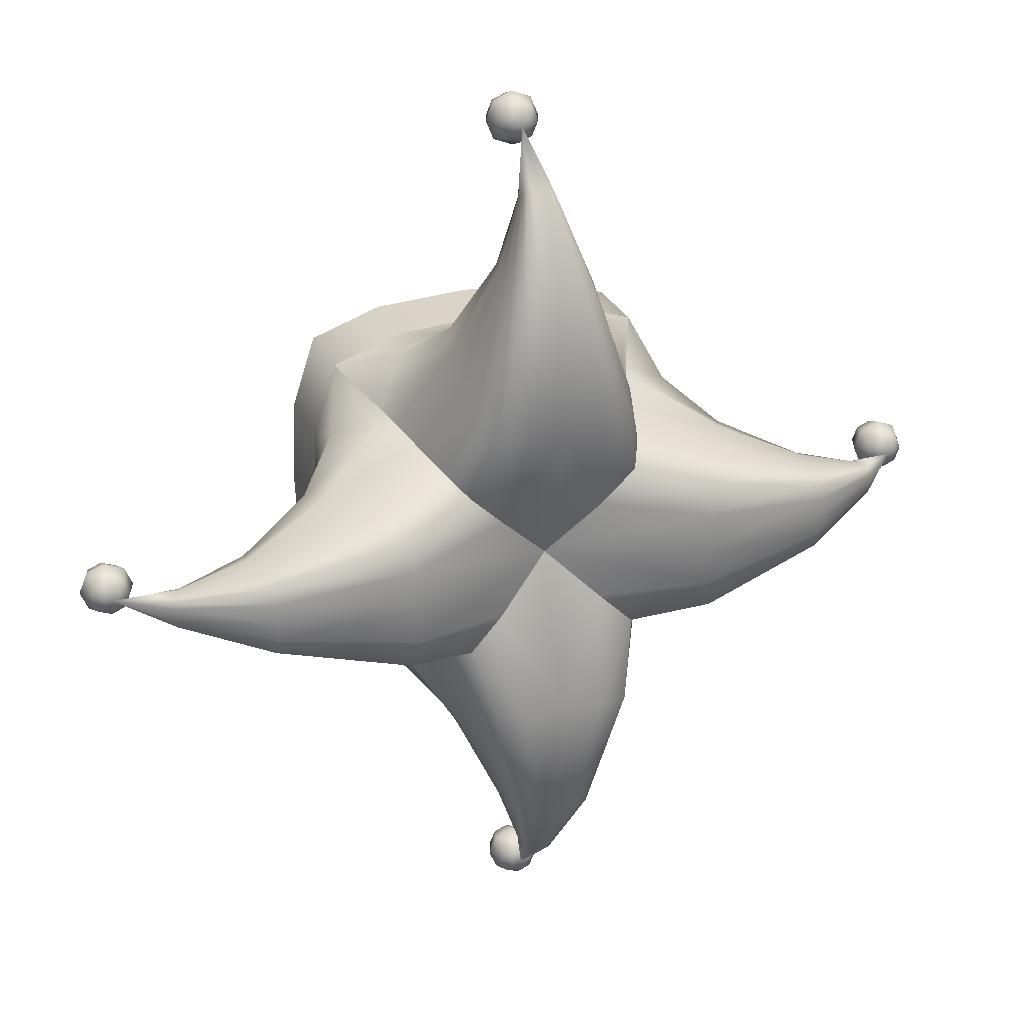
<metadata>
{"format":"obj","ext":"obj","renderer":"f3d","projection":"perspective","resolution":1024,"background":"white","views":[{"elev":28.4,"azim":158.4,"up":"+Z"}]}
</metadata>
<code>
o Sphere.026_Sphere.043
v 1.067 0.8968 -1.066
v 1e-06 0.8968 -1.247
v 0.5969 0.8968 -1.222
v -0.5969 0.8968 -1.222
v 0.8156 1.352 -0.9355
v -0.8156 1.352 -0.9355
v 0.7121 1.189 -1.203
v 1e-06 1.126 -1.307
v 0.3985 1.135 -1.292
v -0.7121 1.189 -1.203
v -0.3985 1.135 -1.292
v 0.5281 2.13 -1.16
v -0.5281 2.13 -1.16
v 0.5281 1.673 -1.397
v 0.539 1.902 -1.278
v -0.5281 1.673 -1.397
v -0.539 1.902 -1.278
v 0.4611 2.311 -1.066
v 1e-06 2.38 -1.031
v 0.258 2.371 -1.036
v -0.4611 2.311 -1.066
v -0.258 2.371 -1.036
v 0.4611 1.492 -1.49
v 1e-06 1.423 -1.526
v 0.258 1.433 -1.521
v -0.4611 1.492 -1.49
v -0.258 1.433 -1.521
v 0.271 2.096 -1.935
v -0.271 2.096 -1.935
v 0.271 1.833 -1.971
v 0.2766 1.965 -1.953
v -0.271 1.833 -1.971
v -0.2766 1.965 -1.953
v 0.2367 2.199 -1.921
v 1e-06 2.239 -1.915
v 0.1324 2.233 -1.916
v -0.2367 2.199 -1.921
v -0.1324 2.233 -1.916
v 0.2367 1.73 -1.985
v 1e-06 1.69 -1.991
v 0.1324 1.696 -1.99
v -0.2367 1.73 -1.985
v -0.1324 1.696 -1.99
v 0.1017 1.86 -2.468
v -0.1017 1.86 -2.468
v 0.1017 1.767 -2.433
v 0.1038 1.814 -2.45
v -0.1017 1.767 -2.433
v -0.1038 1.814 -2.45
v 0.08878 1.897 -2.481
v 2e-06 1.911 -2.487
v 0.04968 1.909 -2.486
v -0.08878 1.897 -2.481
v -0.04968 1.909 -2.486
v 0.08878 1.731 -2.419
v 1e-06 1.716 -2.414
v 0.04968 1.718 -2.415
v -0.08878 1.731 -2.419
v -0.04968 1.718 -2.415
v 2e-06 1.579 -2.813
v -1.066 0.8968 -1.067
v -1.222 0.8968 -0.5969
v -0.9355 1.352 -0.8156
v -1.203 1.189 -0.7121
v -1.292 1.135 -0.3985
v -1.16 2.13 -0.5281
v -1.397 1.673 -0.5281
v -1.278 1.902 -0.539
v -1.066 2.311 -0.4611
v -1.036 2.371 -0.258
v -1.49 1.492 -0.4611
v -1.521 1.433 -0.258
v -1.935 2.096 -0.271
v -1.971 1.833 -0.271
v -1.953 1.965 -0.2766
v -1.921 2.199 -0.2367
v -1.916 2.233 -0.1324
v -1.985 1.73 -0.2367
v -1.99 1.696 -0.1324
v -2.468 1.86 -0.1017
v -2.433 1.767 -0.1017
v -2.45 1.814 -0.1038
v -2.481 1.897 -0.08878
v -2.486 1.909 -0.04968
v -2.419 1.731 -0.08878
v -2.415 1.718 -0.04968
v -0.8807 1.278 -0.8812
v -0.3507 2.113 -0.3509
v -0.6801 1.937 -0.6805
v -0.7609 1.642 -0.7613
v -0.5762 2.135 -0.5765
v -0.8208 1.421 -0.8213
v 1.222 0.8968 -0.5969
v 0.9355 1.352 -0.8156
v 1.203 1.189 -0.7121
v 1.292 1.135 -0.3985
v 1.16 2.13 -0.5281
v 1.397 1.673 -0.5281
v 1.278 1.902 -0.539
v 1.066 2.311 -0.4611
v 1.036 2.371 -0.258
v 1.49 1.492 -0.4611
v 1.521 1.433 -0.258
v 1.935 2.096 -0.271
v 1.971 1.833 -0.271
v 1.953 1.965 -0.2766
v 1.921 2.199 -0.2367
v 1.916 2.233 -0.1324
v 1.985 1.73 -0.2367
v 1.99 1.696 -0.1324
v 2.468 1.86 -0.1017
v 2.433 1.767 -0.1017
v 2.45 1.814 -0.1038
v 2.481 1.897 -0.08878
v 2.486 1.909 -0.04968
v 2.419 1.731 -0.08878
v 2.415 1.718 -0.04968
v 0.8807 1.278 -0.8812
v 0.3507 2.113 -0.3509
v 0.6801 1.937 -0.6805
v 0.7609 1.642 -0.7613
v 0.5762 2.135 -0.5765
v 0.8208 1.421 -0.8213
v 1.067 0.8968 1.066
v -0 0.8968 1.247
v 0.5969 0.8968 1.222
v -0.5969 0.8968 1.222
v 0.8156 1.352 0.9355
v -0.8156 1.352 0.9355
v 0.7121 1.189 1.203
v -0 1.126 1.307
v 0.3985 1.135 1.292
v -0.7121 1.189 1.203
v -0.3985 1.135 1.292
v 0.5281 2.13 1.16
v -0.5281 2.13 1.16
v 0.5281 1.673 1.397
v 0.539 1.902 1.278
v -0.5281 1.673 1.397
v -0.539 1.902 1.278
v 0.4611 2.311 1.066
v -0 2.38 1.031
v 0.258 2.371 1.036
v -0.4611 2.311 1.066
v -0.258 2.371 1.036
v 0.4611 1.492 1.49
v -1e-06 1.423 1.526
v 0.258 1.433 1.521
v -0.4611 1.492 1.49
v -0.258 1.433 1.521
v 0.271 2.096 1.935
v -0.271 2.096 1.935
v 0.271 1.833 1.971
v 0.2766 1.965 1.953
v -0.271 1.833 1.971
v -0.2766 1.965 1.953
v 0.2367 2.199 1.921
v -1e-06 2.239 1.915
v 0.1324 2.233 1.916
v -0.2367 2.199 1.921
v -0.1324 2.233 1.916
v 0.2367 1.73 1.985
v -1e-06 1.69 1.991
v 0.1324 1.696 1.99
v -0.2367 1.73 1.985
v -0.1324 1.696 1.99
v 0.1017 1.86 2.468
v -0.1017 1.86 2.468
v 0.1017 1.767 2.433
v 0.1038 1.814 2.45
v -0.1017 1.767 2.433
v -0.1038 1.814 2.45
v 0.08878 1.897 2.481
v -1e-06 1.911 2.487
v 0.04968 1.909 2.486
v -0.08878 1.897 2.481
v -0.04968 1.909 2.486
v 0.08878 1.731 2.419
v -1e-06 1.716 2.414
v 0.04968 1.718 2.415
v -0.08878 1.731 2.419
v -0.04968 1.718 2.415
v -1.066 0.8968 1.067
v -1.247 0.8968 -1e-06
v -1.222 0.8968 0.5969
v -0.9355 1.352 0.8156
v -1.203 1.189 0.7121
v -1.307 1.126 -1e-06
v -1.292 1.135 0.3985
v -1.16 2.13 0.5281
v -1.397 1.673 0.5281
v -1.278 1.902 0.539
v -1.066 2.311 0.4611
v -1.031 2.38 -1e-06
v -1.036 2.371 0.258
v -1.49 1.492 0.4611
v -1.526 1.423 -1e-06
v -1.521 1.433 0.258
v -1.935 2.096 0.271
v -1.971 1.833 0.271
v -1.953 1.965 0.2766
v -1.921 2.199 0.2367
v -1.915 2.239 -1e-06
v -1.916 2.233 0.1324
v -1.985 1.73 0.2367
v -1.991 1.69 -1e-06
v -1.99 1.696 0.1324
v -2.468 1.86 0.1017
v -2.433 1.767 0.1017
v -2.45 1.814 0.1038
v -2.481 1.897 0.08878
v -2.487 1.911 -1e-06
v -2.486 1.909 0.04968
v -2.419 1.731 0.08878
v -2.414 1.716 -1e-06
v -2.415 1.718 0.04968
v -2.813 1.579 -1e-06
v -0.8807 1.278 0.8812
v -0.3507 2.113 0.3509
v -0.6801 1.937 0.6805
v -0.7609 1.642 0.7613
v -0.5762 2.135 0.5765
v -0.8208 1.421 0.8213
v 1.247 0.8968 1e-06
v 1.222 0.8968 0.5969
v 0.9355 1.352 0.8156
v 1.203 1.189 0.7121
v 1.307 1.126 1e-06
v 1.292 1.135 0.3985
v 1.16 2.13 0.5281
v 1.397 1.673 0.5281
v 1.278 1.902 0.539
v 1.066 2.311 0.4611
v 1.031 2.38 1e-06
v 1.036 2.371 0.258
v 1.49 1.492 0.4611
v 1.526 1.423 1e-06
v 1.521 1.433 0.258
v 1.935 2.096 0.271
v 1.971 1.833 0.271
v 1.953 1.965 0.2766
v 1.921 2.199 0.2367
v 1.915 2.239 1e-06
v 1.916 2.233 0.1324
v 1.985 1.73 0.2367
v 1.991 1.69 1e-06
v 1.99 1.696 0.1324
v 2.468 1.86 0.1017
v 2.433 1.767 0.1017
v 2.45 1.814 0.1038
v 2.481 1.897 0.08878
v 2.487 1.911 1e-06
v 2.486 1.909 0.04968
v 2.419 1.731 0.08878
v 2.414 1.716 1e-06
v 2.415 1.718 0.04968
v 2.813 1.579 1e-06
v -0 1.991 -0
v 0.8807 1.278 0.8812
v 0.3507 2.113 0.3509
v 0.6801 1.937 0.6805
v 0.7609 1.642 0.7613
v 0.5762 2.135 0.5765
v 0.8208 1.421 0.8213
v 1.067 0.4267 -1.066
v 1e-06 0.4267 -1.247
v 0.5969 0.4267 -1.222
v -0.5969 0.4267 -1.222
v -1.066 0.4267 -1.067
v -1.222 0.4267 -0.5969
v 1.222 0.4267 -0.5969
v 1.067 0.4267 1.066
v -0 0.4267 1.247
v 0.5969 0.4267 1.222
v -0.5969 0.4267 1.222
v -1.066 0.4267 1.067
v -1.247 0.4267 -1e-06
v -1.222 0.4267 0.5969
v 1.247 0.4267 1e-06
v 1.222 0.4267 0.5969
v -2.813 1.565 -0.06731
v -2.813 1.227 -1e-06
v -2.766 1.565 -0.0476
v -2.725 1.527 -0.08795
v -2.689 1.403 -0.1244
v -2.725 1.278 -0.08795
v -2.766 1.24 -0.0476
v -2.746 1.565 -1e-06
v -2.689 1.527 -1e-06
v -2.637 1.403 -1e-06
v -2.689 1.278 -1e-06
v -2.746 1.24 -1e-06
v -2.766 1.565 0.04759
v -2.725 1.527 0.08794
v -2.689 1.403 0.1244
v -2.725 1.278 0.08794
v -2.766 1.24 0.04759
v -2.813 1.565 0.06731
v -2.813 1.527 0.1244
v -2.813 1.403 0.1759
v -2.813 1.278 0.1244
v -2.813 1.24 0.06731
v -2.861 1.565 0.04759
v -2.901 1.527 0.08794
v -2.938 1.403 0.1244
v -2.901 1.278 0.08794
v -2.861 1.24 0.04759
v -2.881 1.565 -1e-06
v -2.938 1.527 -1e-06
v -2.989 1.403 -1e-06
v -2.938 1.278 -1e-06
v -2.881 1.24 -1e-06
v -2.861 1.565 -0.0476
v -2.901 1.527 -0.08795
v -2.938 1.403 -0.1244
v -2.901 1.278 -0.08795
v -2.861 1.24 -0.0476
v -2.813 1.527 -0.1244
v -2.813 1.403 -0.1759
v -2.813 1.278 -0.1244
v -2.813 1.24 -0.06731
v 2.813 1.565 -0.06731
v 2.813 1.227 -1e-06
v 2.766 1.565 -0.0476
v 2.725 1.527 -0.08795
v 2.689 1.403 -0.1244
v 2.725 1.278 -0.08795
v 2.766 1.24 -0.0476
v 2.746 1.565 -1e-06
v 2.689 1.527 -1e-06
v 2.637 1.403 -1e-06
v 2.689 1.278 -1e-06
v 2.746 1.24 -1e-06
v 2.766 1.565 0.04759
v 2.725 1.527 0.08794
v 2.689 1.403 0.1244
v 2.725 1.278 0.08794
v 2.766 1.24 0.04759
v 2.813 1.565 0.06731
v 2.813 1.527 0.1244
v 2.813 1.403 0.1759
v 2.813 1.278 0.1244
v 2.813 1.24 0.06731
v 2.861 1.565 0.04759
v 2.901 1.527 0.08794
v 2.938 1.403 0.1244
v 2.901 1.278 0.08794
v 2.861 1.24 0.04759
v 2.881 1.565 -1e-06
v 2.938 1.527 -1e-06
v 2.989 1.403 -1e-06
v 2.938 1.278 -1e-06
v 2.881 1.24 -1e-06
v 2.861 1.565 -0.0476
v 2.901 1.527 -0.08795
v 2.938 1.403 -0.1244
v 2.901 1.278 -0.08795
v 2.861 1.24 -0.0476
v 2.813 1.527 -0.1244
v 2.813 1.403 -0.1759
v 2.813 1.278 -0.1244
v 2.813 1.24 -0.06731
v 0.06731 1.565 -2.813
v 2e-06 1.227 -2.813
v 0.0476 1.565 -2.766
v 0.08795 1.527 -2.725
v 0.1244 1.403 -2.689
v 0.08795 1.278 -2.725
v 0.0476 1.24 -2.766
v 2e-06 1.565 -2.746
v 2e-06 1.527 -2.689
v 2e-06 1.403 -2.637
v 2e-06 1.278 -2.689
v 2e-06 1.24 -2.746
v -0.04759 1.565 -2.766
v -0.08794 1.527 -2.725
v -0.1244 1.403 -2.689
v -0.08794 1.278 -2.725
v -0.04759 1.24 -2.766
v -0.06731 1.565 -2.813
v -0.1244 1.527 -2.813
v -0.1759 1.403 -2.813
v -0.1244 1.278 -2.813
v -0.06731 1.24 -2.813
v -0.04759 1.565 -2.861
v -0.08794 1.527 -2.901
v -0.1244 1.403 -2.938
v -0.08794 1.278 -2.901
v -0.04759 1.24 -2.861
v 2e-06 1.565 -2.881
v 2e-06 1.527 -2.938
v 2e-06 1.403 -2.989
v 2e-06 1.278 -2.938
v 2e-06 1.24 -2.881
v 0.0476 1.565 -2.861
v 0.08795 1.527 -2.901
v 0.1244 1.403 -2.938
v 0.08795 1.278 -2.901
v 0.0476 1.24 -2.861
v 0.1244 1.527 -2.813
v 0.1759 1.403 -2.813
v 0.1244 1.278 -2.813
v 0.06731 1.24 -2.813
v 0.06731 1.565 2.813
v 1e-06 1.227 2.813
v 1e-06 1.579 2.813
v 0.0476 1.565 2.766
v 0.08795 1.527 2.725
v 0.1244 1.403 2.689
v 0.08795 1.278 2.725
v 0.0476 1.24 2.766
v 1e-06 1.565 2.746
v 1e-06 1.527 2.689
v 1e-06 1.403 2.637
v 1e-06 1.278 2.689
v 1e-06 1.24 2.746
v -0.04759 1.565 2.766
v -0.08794 1.527 2.725
v -0.1244 1.403 2.689
v -0.08794 1.278 2.725
v -0.04759 1.24 2.766
v -0.06731 1.565 2.813
v -0.1244 1.527 2.813
v -0.1759 1.403 2.813
v -0.1244 1.278 2.813
v -0.06731 1.24 2.813
v -0.04759 1.565 2.861
v -0.08794 1.527 2.901
v -0.1244 1.403 2.938
v -0.08794 1.278 2.901
v -0.04759 1.24 2.861
v 1e-06 1.565 2.881
v 1e-06 1.527 2.938
v 1e-06 1.403 2.989
v 1e-06 1.278 2.938
v 1e-06 1.24 2.881
v 0.0476 1.565 2.861
v 0.08795 1.527 2.901
v 0.1244 1.403 2.938
v 0.08795 1.278 2.901
v 0.0476 1.24 2.861
v 0.1244 1.527 2.813
v 0.1759 1.403 2.813
v 0.1244 1.278 2.813
v 0.06731 1.24 2.813
v -1 0.4267 1
v -1 0.8968 1
v -1 0.4267 -1
v -1 0.8968 -1
v 1 0.4267 1
v 1 0.8968 1
v 1 0.4267 -1
v 1 0.8968 -1
v 1e-06 0.8968 -1.247
v 0.5969 0.8968 -1.222
v -0.5969 0.8968 -1.222
v 1.067 0.8968 -1.066
v 1.067 0.8968 -1.066
v -1.247 0.8968 -1e-06
v -1.222 0.8968 -0.5969
v -1.066 0.8968 -1.067
v -1.066 0.8968 -1.067
v -0.8807 1.278 -0.8812
v -0.7609 1.642 -0.7613
v -0.6801 1.937 -0.6805
v -0.8208 1.421 -0.8213
v -0.3507 2.113 -0.3509
v -0 1.991 -0
v -0 1.991 -0
v -0 1.991 -0
v -0.5762 2.135 -0.5765
v 1.247 0.8968 1e-06
v 1.222 0.8968 -0.5969
v 0.8807 1.278 -0.8812
v 0.7609 1.642 -0.7613
v 0.6801 1.937 -0.6805
v 0.8208 1.421 -0.8213
v 0.3507 2.113 -0.3509
v 0.5762 2.135 -0.5765
v -0 0.8968 1.247
v 0.5969 0.8968 1.222
v -0.5969 0.8968 1.222
v 1.067 0.8968 1.066
v 1.067 0.8968 1.066
v -1.222 0.8968 0.5969
v -1.066 0.8968 1.067
v -1.066 0.8968 1.067
v -0.8807 1.278 0.8812
v -0.7609 1.642 0.7613
v -0.6801 1.937 0.6805
v -0.8208 1.421 0.8213
v -0.3507 2.113 0.3509
v -0.5762 2.135 0.5765
v 1.222 0.8968 0.5969
v 0.8807 1.278 0.8812
v 0.7609 1.642 0.7613
v 0.6801 1.937 0.6805
v 0.8208 1.421 0.8213
v 0.3507 2.113 0.3509
v 0.5762 2.135 0.5765
v 1e-06 0.4267 -1.247
v 0.5969 0.4267 -1.222
v -0.5969 0.4267 -1.222
v 1.067 0.4267 -1.066
v -1.247 0.4267 -1e-06
v -1.222 0.4267 -0.5969
v -1.066 0.4267 -1.067
v 1.247 0.4267 1e-06
v 1.222 0.4267 -0.5969
v -0 0.4267 1.247
v 0.5969 0.4267 1.222
v -0.5969 0.4267 1.222
v 1.067 0.4267 1.066
v -1.222 0.4267 0.5969
v -1.066 0.4267 1.067
v 1.222 0.4267 0.5969
v -1 0.4267 -1
v -1 0.4267 1
v 1 0.4267 -1
v 1 0.4267 1
f 518 517 449 447
f 517 519 453 449
f 519 520 451 453
f 520 518 447 451
f 450 273 446
f 446 277 448
f 448 266 452
f 452 279 450
f 447 449 453 451
f 455 454 8 9
f 454 456 11 8
f 457 455 9 7
f 458 474 94 95
f 5 7 23 14
f 9 8 24 25
f 10 6 16 26
f 8 11 27 24
f 7 9 25 23
f 11 10 26 27
f 20 18 34 36
f 23 25 41 39
f 21 22 38 37
f 27 26 42 43
f 17 13 29 33
f 16 17 33 32
f 12 15 31 28
f 18 12 28 34
f 15 14 30 31
f 14 23 39 30
f 19 20 36 35
f 25 24 40 41
f 13 21 37 29
f 26 16 32 42
f 22 19 35 38
f 24 27 43 40
f 41 40 56 57
f 29 37 53 45
f 42 32 48 58
f 38 35 51 54
f 40 43 59 56
f 36 34 50 52
f 39 41 57 55
f 37 38 54 53
f 43 42 58 59
f 33 29 45 49
f 32 33 49 48
f 28 31 47 44
f 34 28 44 50
f 31 30 46 47
f 30 39 55 46
f 35 36 52 51
f 44 60 50
f 47 60 44
f 50 60 52
f 59 60 56
f 52 60 51
f 47 46 60
f 46 55 60
f 55 57 60
f 57 56 60
f 59 58 60
f 58 48 60
f 48 49 60
f 45 60 49
f 53 60 45
f 54 60 53
f 51 60 54
f 460 459 188 65
f 462 460 65 64
f 63 64 71 67
f 468 467 70 194
f 65 188 197 72
f 64 65 72 71
f 70 69 76 77
f 71 72 79 78
f 66 68 75 73
f 69 66 73 76
f 68 67 74 75
f 67 71 78 74
f 194 70 77 203
f 72 197 206 79
f 79 206 215 86
f 77 76 83 84
f 78 79 86 85
f 73 75 82 80
f 76 73 80 83
f 75 74 81 82
f 74 78 85 81
f 203 77 84 212
f 80 217 83
f 82 217 80
f 83 217 84
f 84 217 212
f 82 81 217
f 81 85 217
f 85 86 217
f 86 215 217
f 463 462 64 63
f 465 464 68 66
f 464 466 67 68
f 467 471 69 70
f 466 463 63
f 471 465 66 69
f 473 96 228 472
f 118 457 7 5
f 94 98 102 95
f 469 234 101 478
f 96 103 237 228
f 95 102 103 96
f 101 108 107 100
f 102 109 110 103
f 97 104 106 99
f 100 107 104 97
f 99 106 105 98
f 98 105 109 102
f 234 243 108 101
f 103 110 246 237
f 110 117 255 246
f 108 115 114 107
f 109 116 117 110
f 104 111 113 106
f 107 114 111 104
f 106 113 112 105
f 105 112 116 109
f 243 252 115 108
f 111 114 257
f 113 111 257
f 114 115 257
f 115 252 257
f 113 257 112
f 112 257 116
f 116 257 117
f 117 257 255
f 12 120 121 15
f 95 96 473 458
f 476 97 99 475
f 475 99 98 477
f 478 101 100 479
f 477 94 474
f 479 100 97 476
f 13 17 90 89
f 118 5 123
f 87 92 6
f 461 10 11 456
f 18 122 120 12
f 21 13 89 91
f 22 21 91 88
f 20 119 122 18
f 19 470 119 20
f 19 22 88 470
f 6 92 16
f 5 14 123
f 15 121 123 14
f 17 16 92 90
f 6 10 461 87
f 481 132 131 480
f 480 131 134 482
f 483 130 132 481
f 484 227 226 495
f 128 137 146 130
f 132 148 147 131
f 133 149 139 129
f 131 147 150 134
f 130 146 148 132
f 134 150 149 133
f 143 159 157 141
f 146 162 164 148
f 144 160 161 145
f 150 166 165 149
f 140 156 152 136
f 139 155 156 140
f 135 151 154 138
f 141 157 151 135
f 138 154 153 137
f 137 153 162 146
f 142 158 159 143
f 148 164 163 147
f 136 152 160 144
f 149 165 155 139
f 145 161 158 142
f 147 163 166 150
f 164 180 179 163
f 152 168 176 160
f 165 181 171 155
f 161 177 174 158
f 163 179 182 166
f 159 175 173 157
f 162 178 180 164
f 160 176 177 161
f 166 182 181 165
f 156 172 168 152
f 155 171 172 156
f 151 167 170 154
f 157 173 167 151
f 154 170 169 153
f 153 169 178 162
f 158 174 175 159
f 167 173 406
f 170 167 406
f 173 175 406
f 182 179 406
f 175 174 406
f 170 406 169
f 169 406 178
f 178 406 180
f 180 406 179
f 182 406 181
f 181 406 171
f 171 406 172
f 168 172 406
f 176 168 406
f 177 176 406
f 174 177 406
f 485 189 188 459
f 487 187 189 485
f 186 191 196 187
f 468 194 195 492
f 189 198 197 188
f 187 196 198 189
f 195 204 202 193
f 196 205 207 198
f 190 199 201 192
f 193 202 199 190
f 192 201 200 191
f 191 200 205 196
f 194 203 204 195
f 198 207 206 197
f 207 216 215 206
f 204 213 211 202
f 205 214 216 207
f 199 208 210 201
f 202 211 208 199
f 201 210 209 200
f 200 209 214 205
f 203 212 213 204
f 208 211 217
f 210 208 217
f 211 213 217
f 213 212 217
f 210 217 209
f 209 217 214
f 214 217 216
f 216 217 215
f 488 186 187 487
f 490 190 192 489
f 489 192 191 491
f 492 195 193 493
f 491 186 488
f 493 193 190 490
f 494 472 228 229
f 259 128 130 483
f 226 227 236 231
f 469 499 235 234
f 229 228 237 238
f 227 229 238 236
f 235 233 242 244
f 236 238 247 245
f 230 232 241 239
f 233 230 239 242
f 232 231 240 241
f 231 236 245 240
f 234 235 244 243
f 238 237 246 247
f 247 246 255 256
f 244 242 251 253
f 245 247 256 254
f 239 241 250 248
f 242 239 248 251
f 241 240 249 250
f 240 245 254 249
f 243 244 253 252
f 248 257 251
f 250 257 248
f 251 257 253
f 253 257 252
f 250 249 257
f 249 254 257
f 254 256 257
f 256 255 257
f 135 138 262 261
f 227 484 494 229
f 497 496 232 230
f 496 498 231 232
f 499 500 233 235
f 498 495 226
f 500 497 230 233
f 136 220 221 140
f 259 264 128
f 218 129 223
f 486 482 134 133
f 141 135 261 263
f 144 222 220 136
f 145 219 222 144
f 143 141 263 260
f 142 143 260 258
f 142 258 219 145
f 129 139 223
f 128 264 137
f 138 137 264 262
f 140 221 223 139
f 129 218 486 133
f 1 93 509 504
f 185 184 505 514
f 127 183 515 512
f 183 185 514 515
f 224 225 516 508
f 126 125 510 511
f 184 62 506 505
f 225 124 513 516
f 125 127 512 510
f 62 61 507 506
f 2 3 502 501
f 124 126 511 513
f 4 2 501 503
f 93 224 508 509
f 3 1 504 502
f 61 4 503 507
f 282 321 287
f 318 284 285 319
f 327 332 331 326
f 318 281 283 284
f 321 320 286 287
f 281 217 283
f 284 283 288 289
f 287 286 291 292
f 285 284 289 290
f 291 290 295 296
f 283 217 288
f 282 287 292
f 292 291 296 297
f 290 289 294 295
f 295 300 301 296
f 288 217 293
f 282 292 297
f 289 288 293 294
f 293 217 298
f 282 297 302
f 294 299 300 295
f 300 305 306 301
f 294 293 298 299
f 297 296 301 302
f 299 304 305 300
f 306 305 310 311
f 299 298 303 304
f 302 301 306 307
f 298 217 303
f 282 302 307
f 307 306 311 312
f 305 304 309 310
f 311 310 315 316
f 303 217 308
f 282 307 312
f 304 303 308 309
f 310 309 314 315
f 315 319 320 316
f 308 217 313
f 282 312 317
f 309 308 313 314
f 312 311 316 317
f 282 317 321
f 314 318 319 315
f 319 285 286 320
f 314 313 281 318
f 317 316 320 321
f 313 217 281
f 323 328 362
f 325 359 360 326
f 368 367 372 373
f 359 325 324 322
f 362 328 327 361
f 322 324 257
f 325 330 329 324
f 328 333 332 327
f 326 331 330 325
f 332 337 336 331
f 324 329 257
f 323 333 328
f 333 338 337 332
f 331 336 335 330
f 341 336 337 342
f 329 334 257
f 323 338 333
f 330 335 334 329
f 334 339 257
f 323 343 338
f 340 335 336 341
f 346 341 342 347
f 335 340 339 334
f 338 343 342 337
f 345 340 341 346
f 347 352 351 346
f 340 345 344 339
f 343 348 347 342
f 339 344 257
f 323 348 343
f 348 353 352 347
f 346 351 350 345
f 352 357 356 351
f 344 349 257
f 323 353 348
f 345 350 349 344
f 351 356 355 350
f 360 356 357 361
f 349 354 257
f 323 358 353
f 350 355 354 349
f 353 358 357 352
f 323 362 358
f 359 355 356 360
f 326 360 361 327
f 355 359 322 354
f 358 362 361 357
f 354 322 257
f 364 403 369
f 400 366 367 401
f 410 415 414 409
f 400 363 365 366
f 403 402 368 369
f 363 60 365
f 366 365 370 371
f 369 368 373 374
f 367 366 371 372
f 373 372 377 378
f 365 60 370
f 364 369 374
f 374 373 378 379
f 372 371 376 377
f 377 382 383 378
f 370 60 375
f 364 374 379
f 371 370 375 376
f 375 60 380
f 364 379 384
f 376 381 382 377
f 382 387 388 383
f 376 375 380 381
f 379 378 383 384
f 381 386 387 382
f 388 387 392 393
f 381 380 385 386
f 384 383 388 389
f 380 60 385
f 364 384 389
f 389 388 393 394
f 387 386 391 392
f 393 392 397 398
f 385 60 390
f 364 389 394
f 386 385 390 391
f 392 391 396 397
f 397 401 402 398
f 390 60 395
f 364 394 399
f 391 390 395 396
f 394 393 398 399
f 364 399 403
f 396 400 401 397
f 401 367 368 402
f 396 395 363 400
f 399 398 402 403
f 395 60 363
f 405 411 445
f 408 442 443 409
f 442 408 407 404
f 445 411 410 444
f 404 407 406
f 408 413 412 407
f 411 416 415 410
f 409 414 413 408
f 415 420 419 414
f 407 412 406
f 405 416 411
f 416 421 420 415
f 414 419 418 413
f 424 419 420 425
f 412 417 406
f 405 421 416
f 413 418 417 412
f 417 422 406
f 405 426 421
f 423 418 419 424
f 429 424 425 430
f 418 423 422 417
f 421 426 425 420
f 428 423 424 429
f 430 435 434 429
f 423 428 427 422
f 426 431 430 425
f 422 427 406
f 405 431 426
f 431 436 435 430
f 429 434 433 428
f 435 440 439 434
f 427 432 406
f 405 436 431
f 428 433 432 427
f 434 439 438 433
f 443 439 440 444
f 432 437 406
f 405 441 436
f 433 438 437 432
f 436 441 440 435
f 405 445 441
f 442 438 439 443
f 409 443 444 410
f 438 442 404 437
f 441 445 444 440
f 437 404 406
f 231 498 226
f 491 191 186
f 67 466 63
f 477 98 94
f 279 280 450
f 271 279 452
f 274 273 450
f 273 275 446
f 278 277 446
f 277 270 448
f 269 448 270
f 266 448 268
f 266 267 452
f 265 452 267
f 269 268 448
f 271 452 265
f 280 272 450
f 272 274 450
f 276 446 275
f 276 278 446
f 286 285 290 291

</code>
